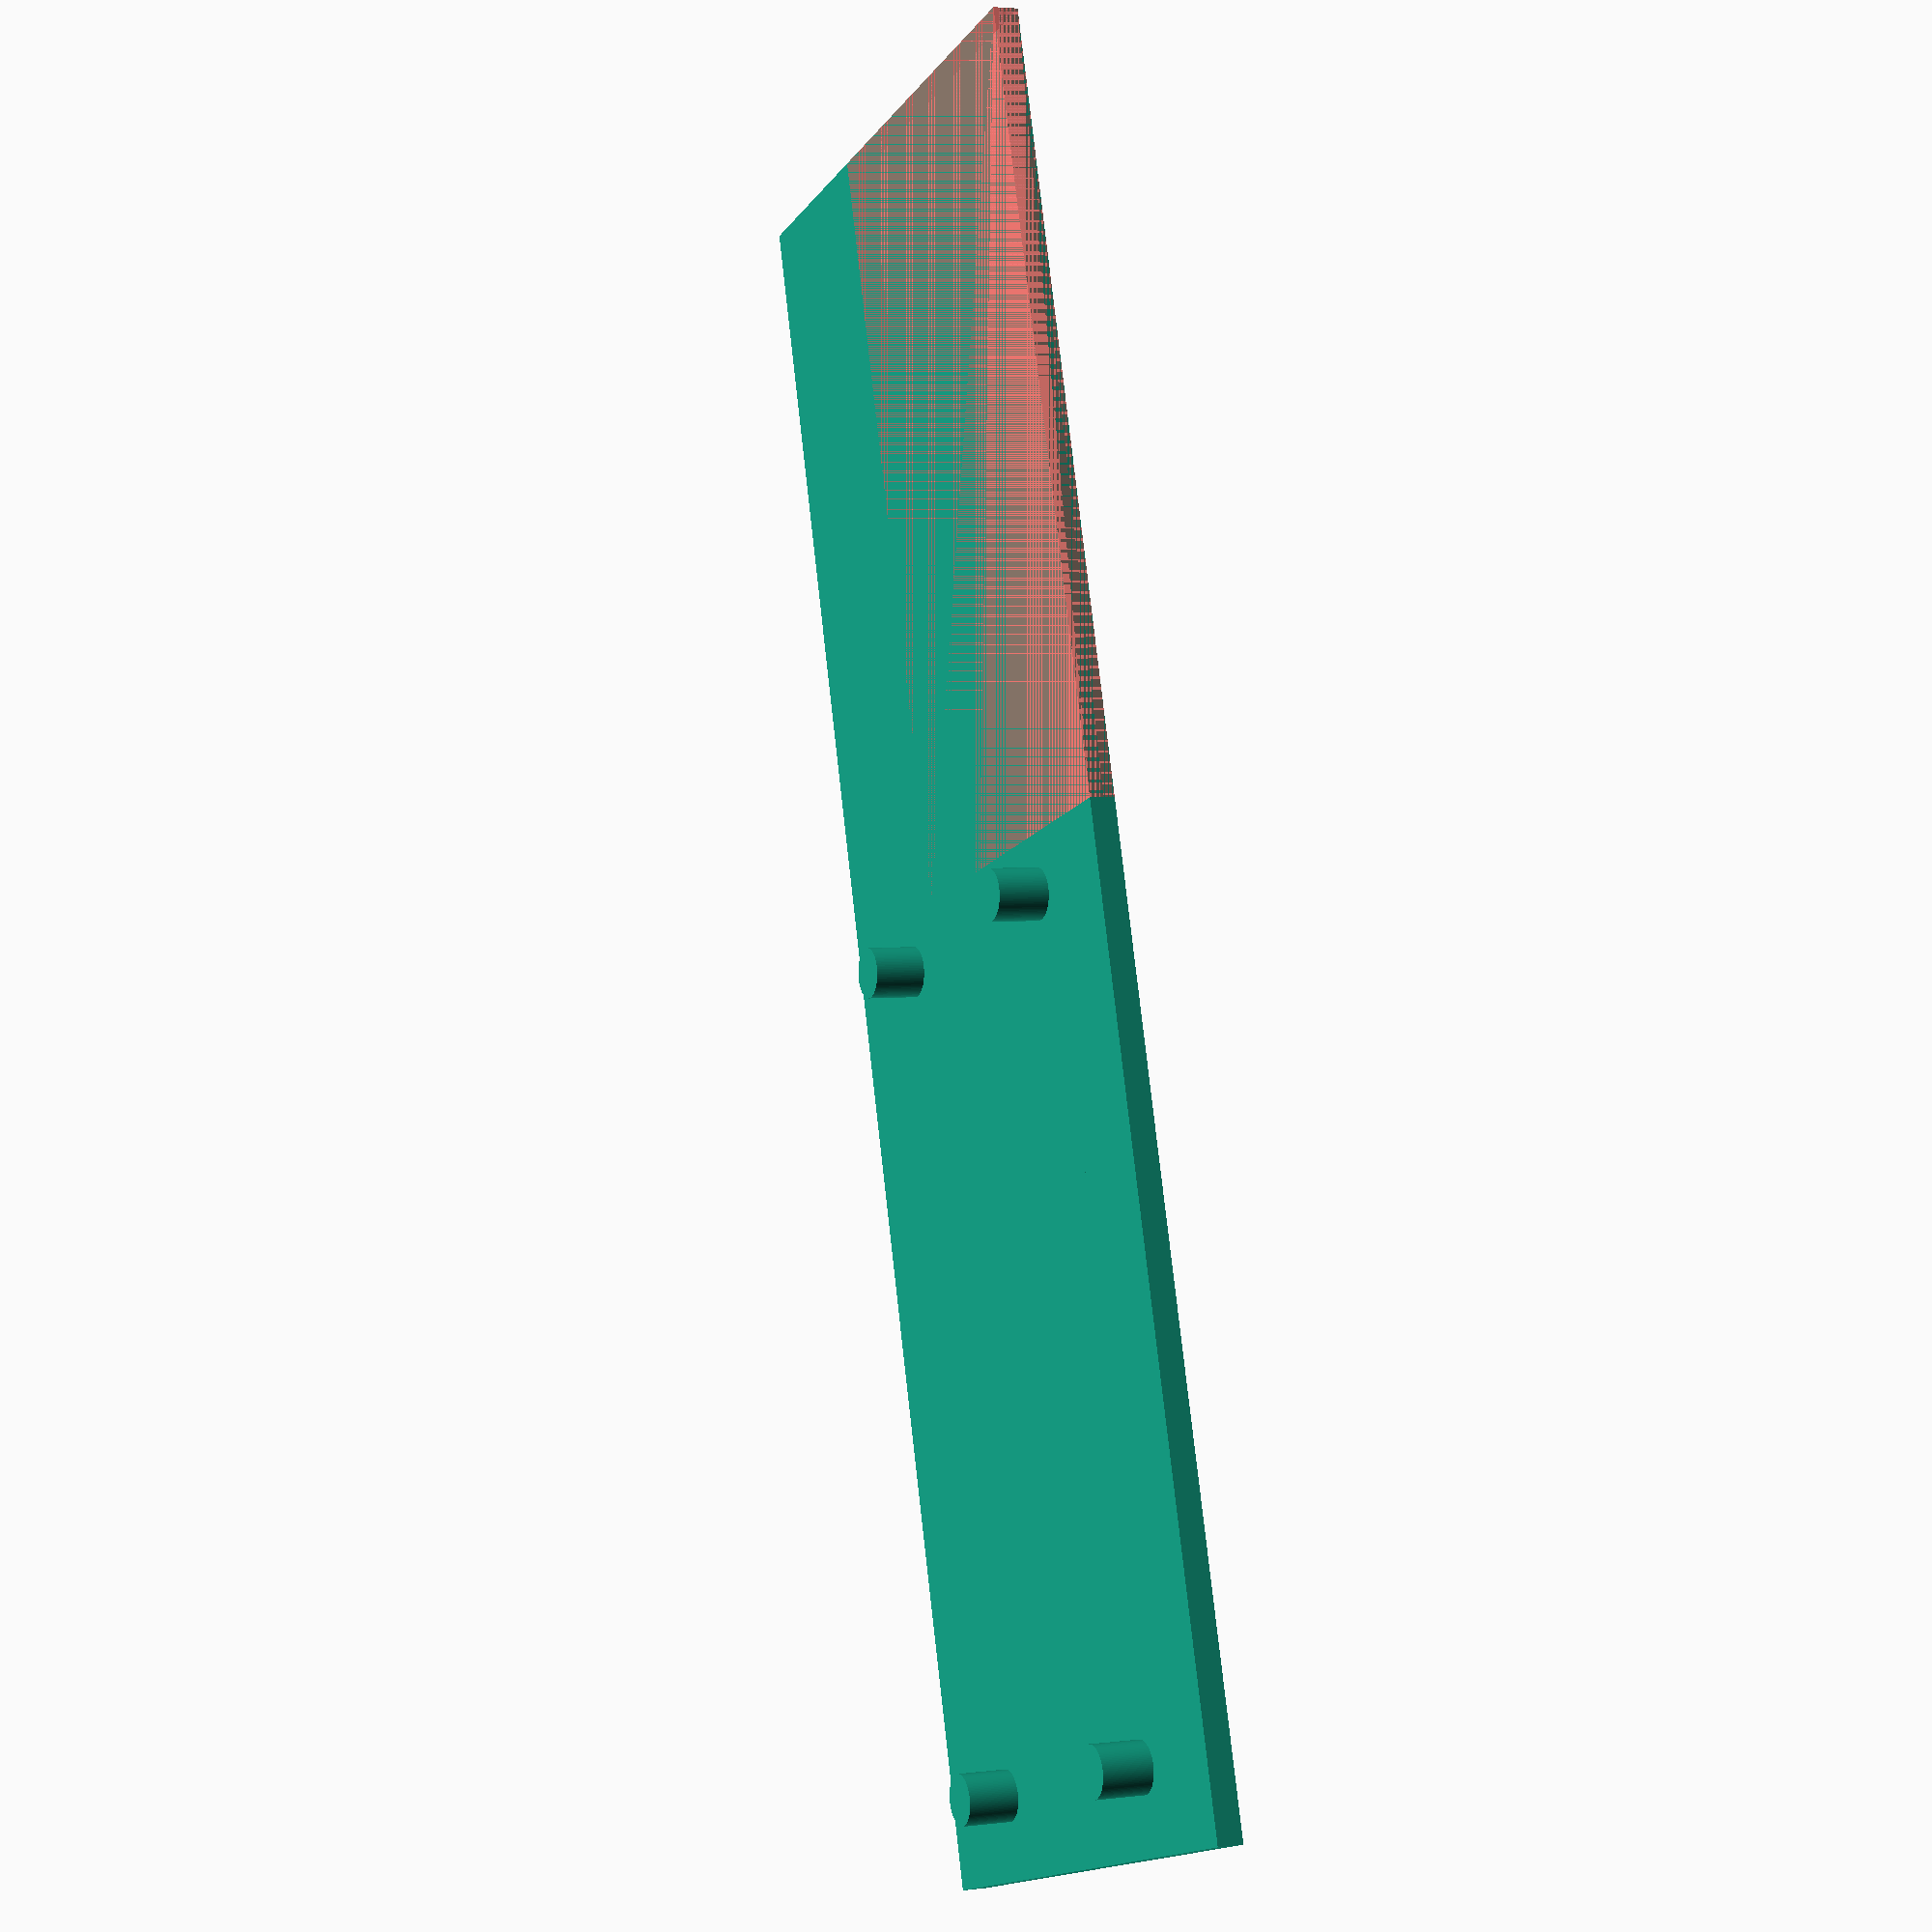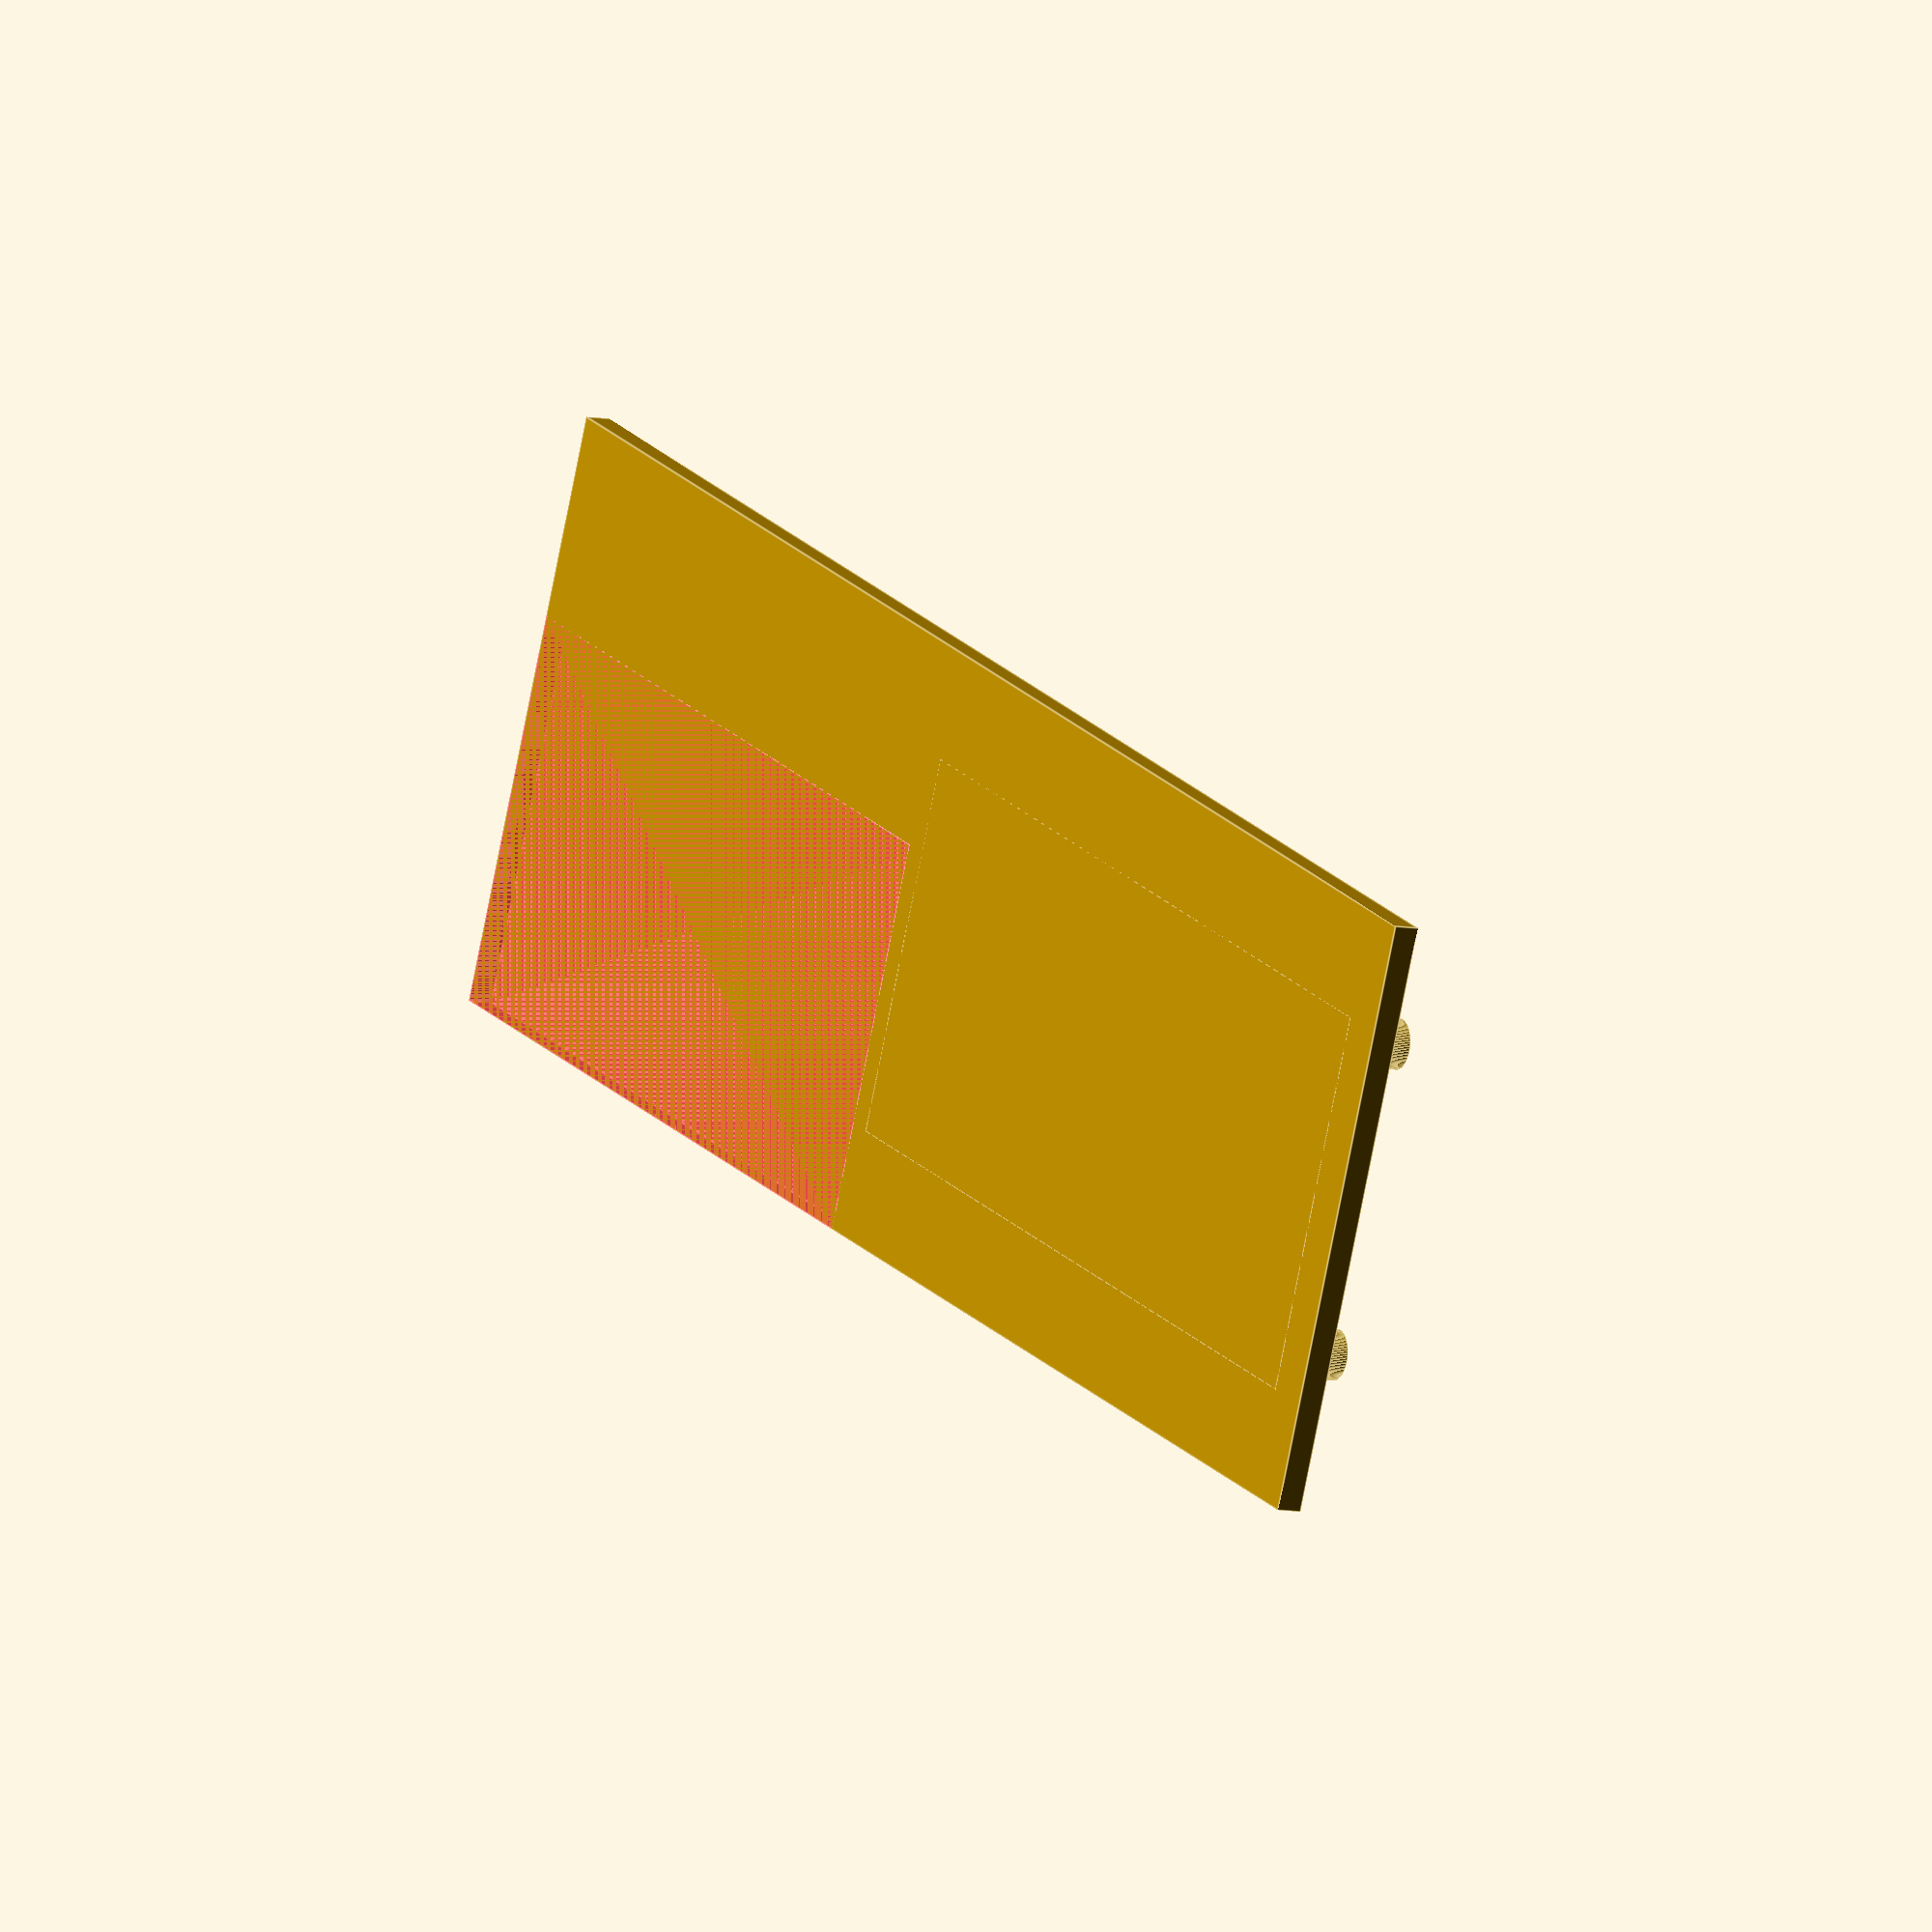
<openscad>
$fn=100;

powerboard();

module powerboard() {
    board();
    translate([30,0,0]) power();
}

module board() {
    difference() {
        cube([138,47,2],center=true);
        translate([-38,8,0]) #cube([62,31,2],center=true);
    }
}

module power() {
    cube([70,30,2], center=true);
    translate([65/2,25/2,5/2]) cylinder(d=4,h=5,center=true);
    translate([-65/2,25/2,5/2]) cylinder(d=4,h=5,center=true);
    translate([65/2,-25/2,5/2]) cylinder(d=4,h=5,center=true);
    translate([-65/2,-25/2,5/2]) cylinder(d=4,h=5,center=true); 
}
</openscad>
<views>
elev=356.8 azim=73.5 roll=66.7 proj=p view=solid
elev=7.5 azim=156.9 roll=240.6 proj=o view=edges
</views>
